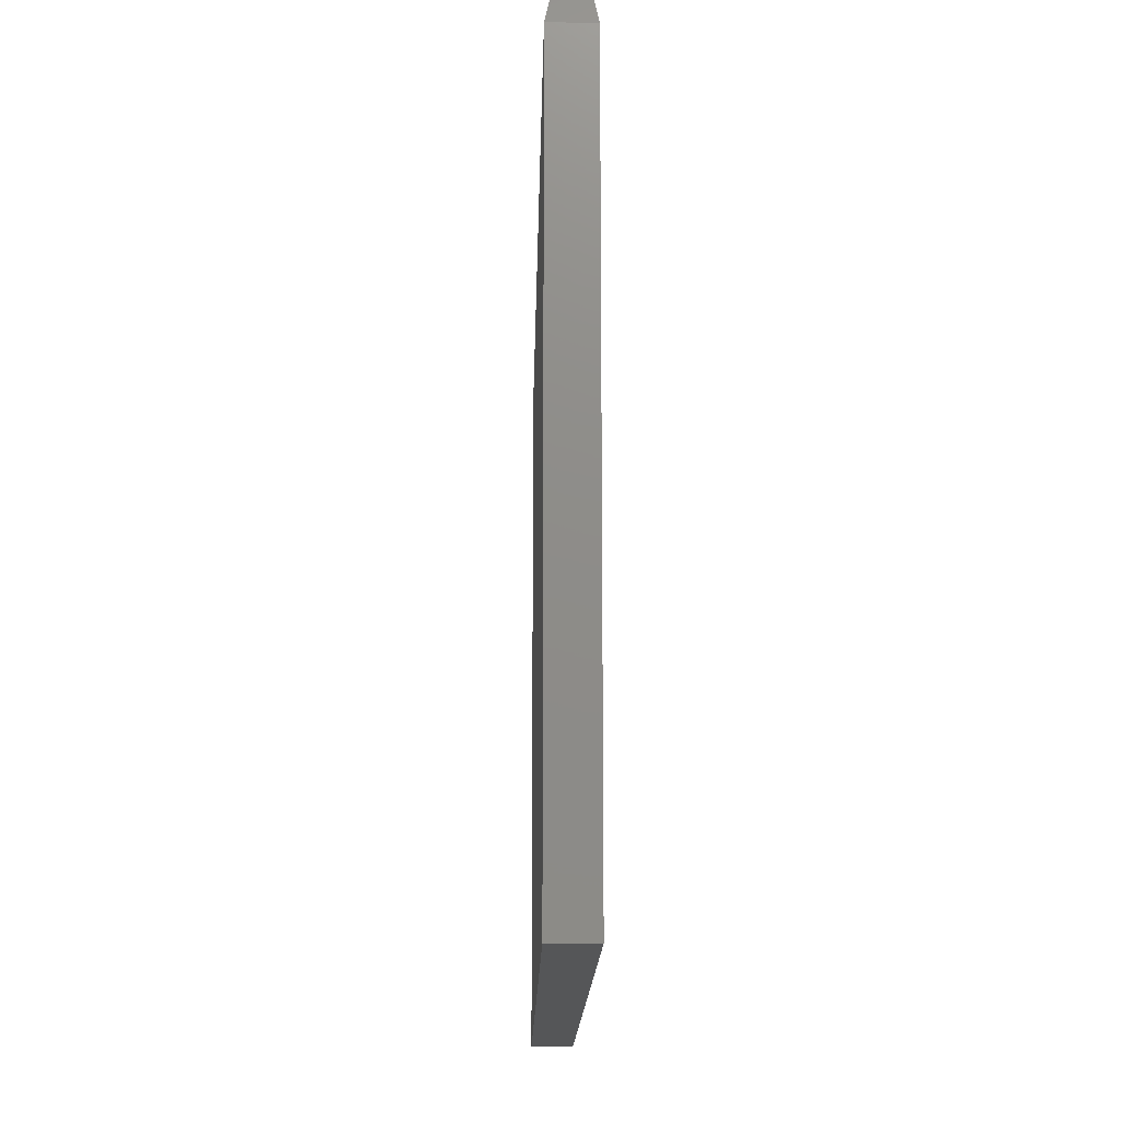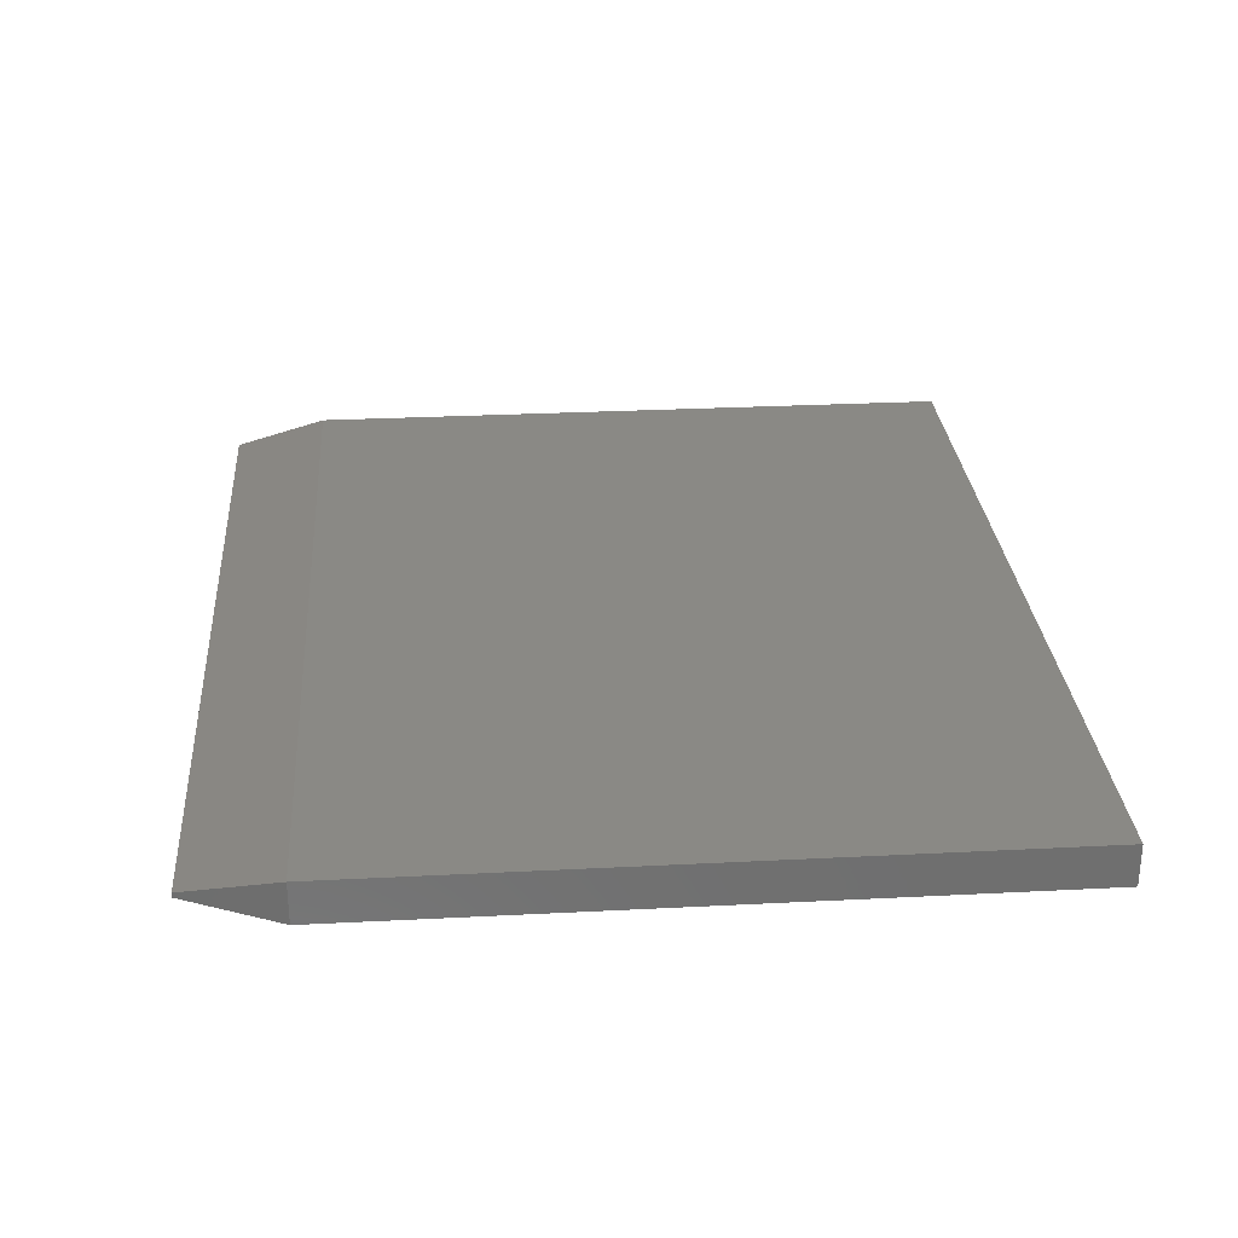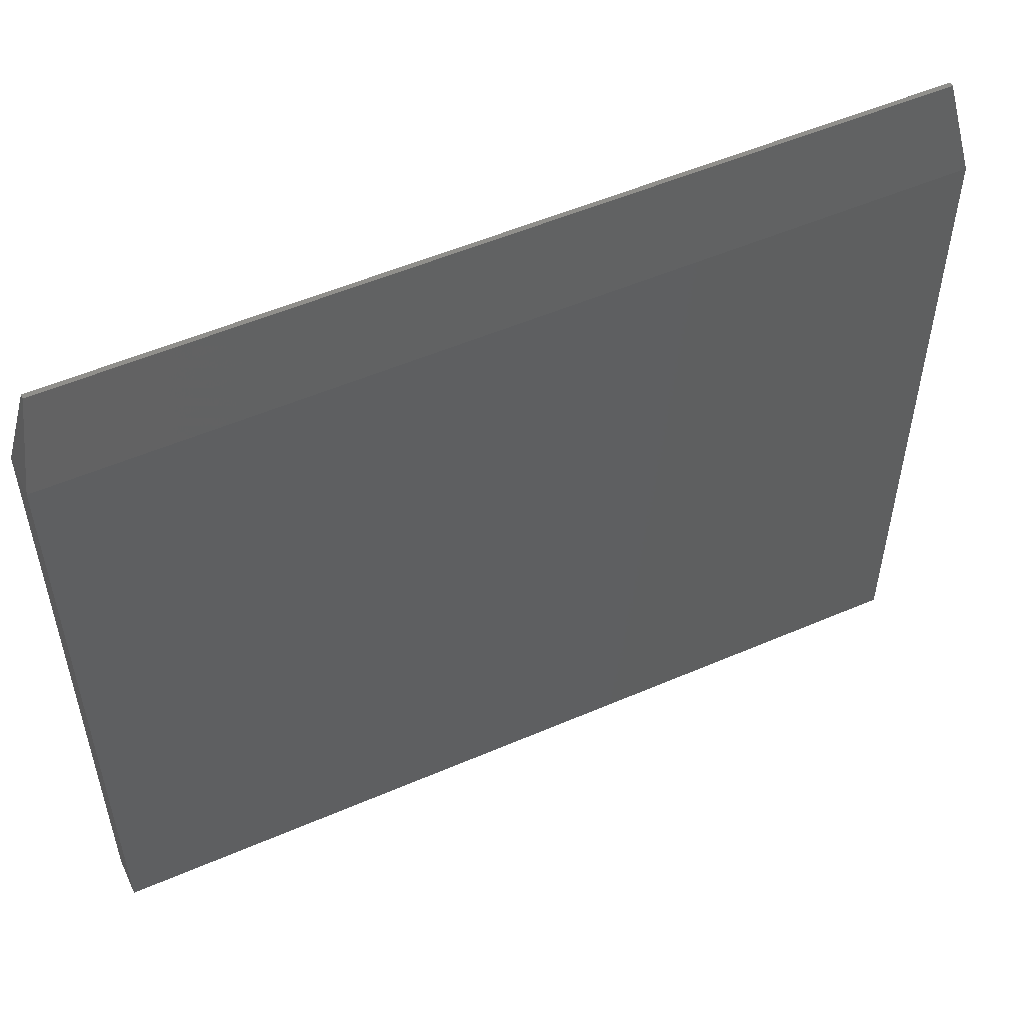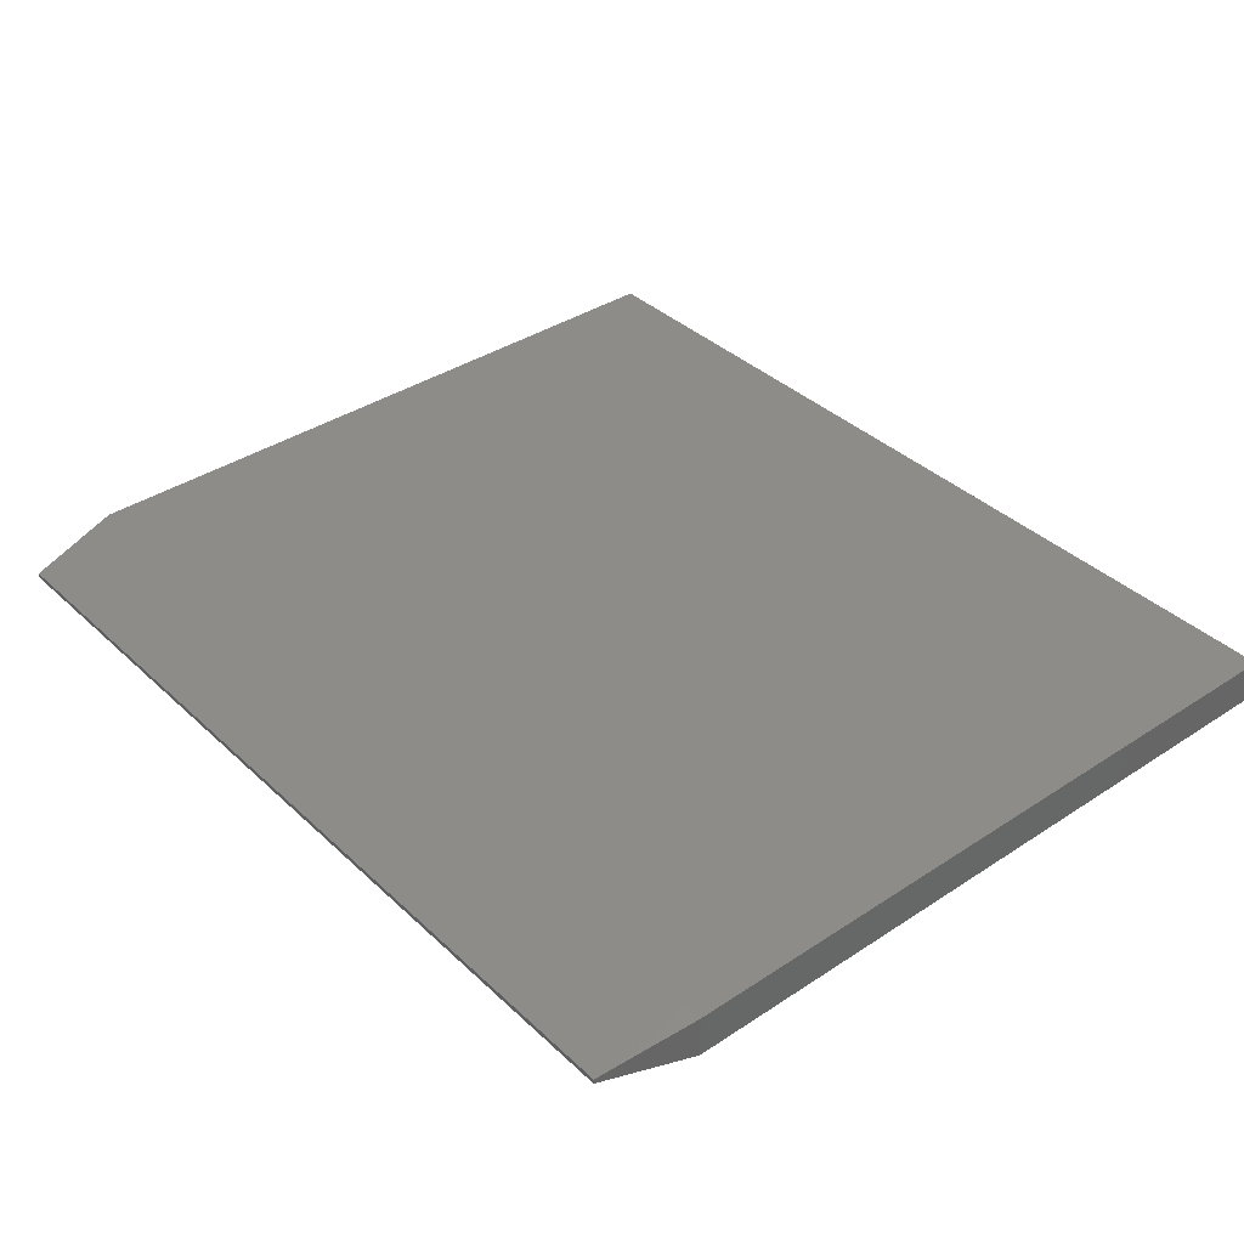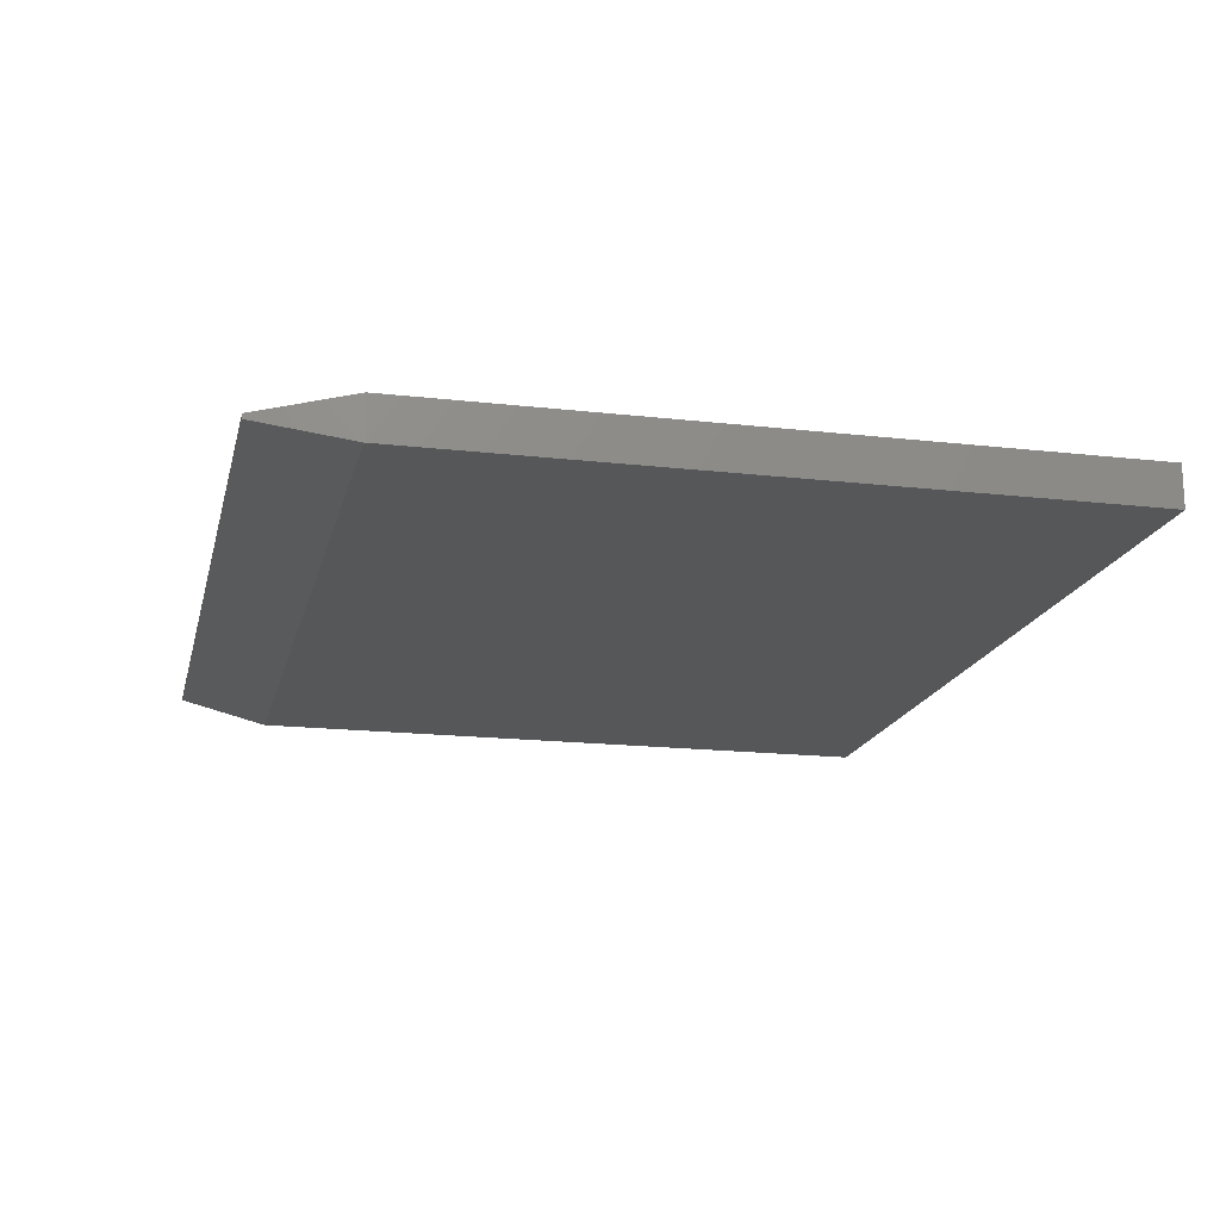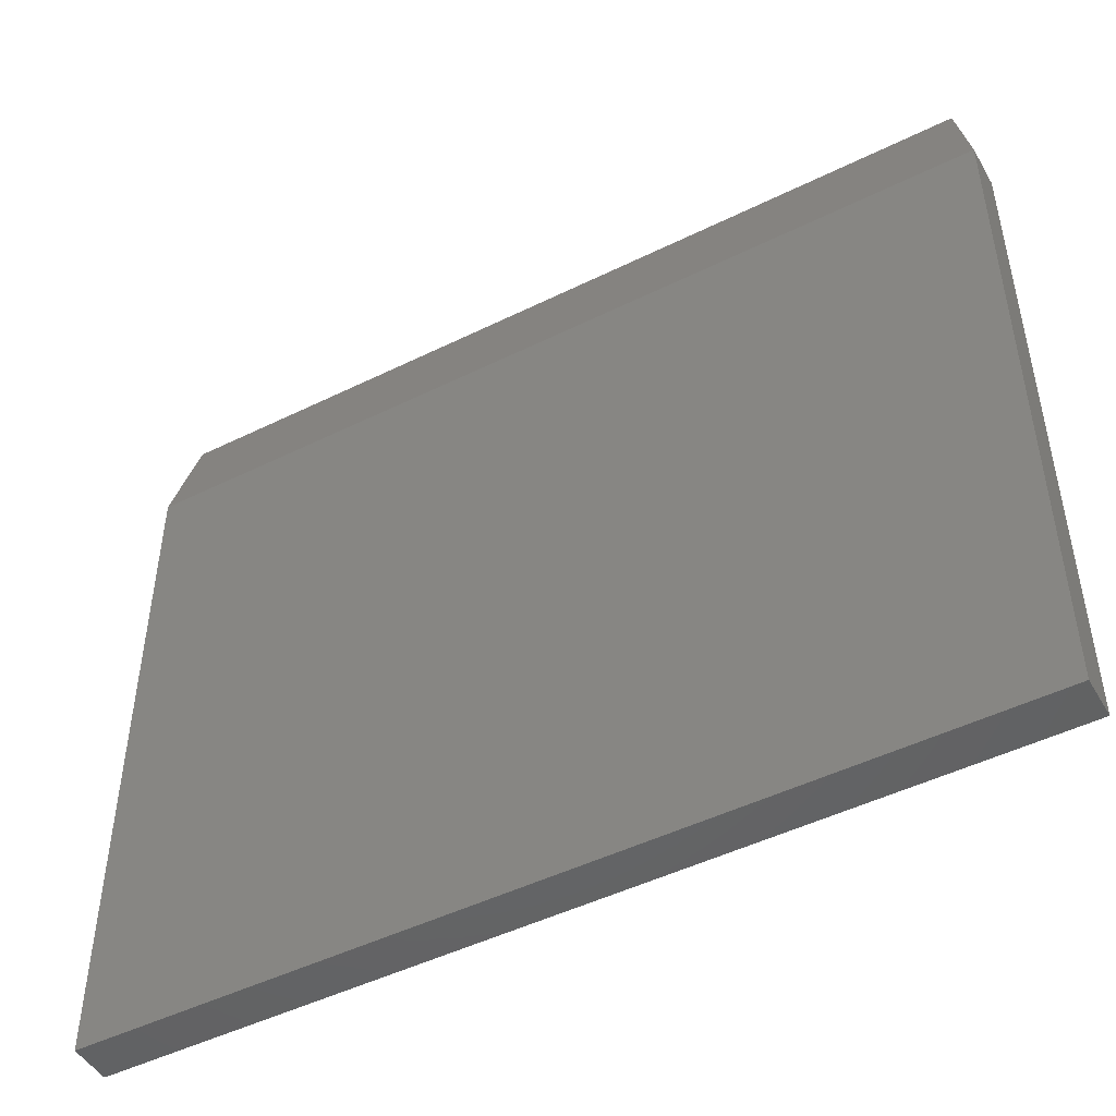
<metadata>
{"format":"stl","ext":"stl","renderer":"f3d","projection":"perspective","resolution":1024,"background":"white","views":[{"elev":-15.1,"azim":-91.1,"up":"+Y"},{"elev":28.8,"azim":-94.4,"up":"+Z"},{"elev":53.0,"azim":-24.8,"up":"+Y"},{"elev":37.6,"azim":-130.2,"up":"+Z"},{"elev":-17.3,"azim":-102.9,"up":"+Z"},{"elev":-47.9,"azim":-151.0,"up":"+Y"}]}
</metadata>
<code>
# stl→obj: 12 verts, 20 faces
v -0.75 0.498 0
v -0.75 0.498 0.07031
v -0.7188 0.6543 0.03125
v -0.7188 0.6543 0.03906
v 0.7188 0.6543 0.03906
v 0.7188 0.6543 0.03125
v 0.75 0.498 0
v 0.75 0.498 0.07031
v -0.75 -0.6562 0.07031
v 0.75 -0.6562 0.07031
v -0.75 -0.6562 0
v 0.75 -0.6562 0
f 1 2 3
f 2 4 3
f 5 6 4
f 4 6 3
f 6 5 7
f 5 8 7
f 9 10 2
f 2 10 8
f 2 8 4
f 4 8 5
f 11 1 12
f 12 1 7
f 1 3 7
f 7 3 6
f 2 1 9
f 9 1 11
f 10 12 8
f 8 12 7
f 9 11 10
f 10 11 12

</code>
